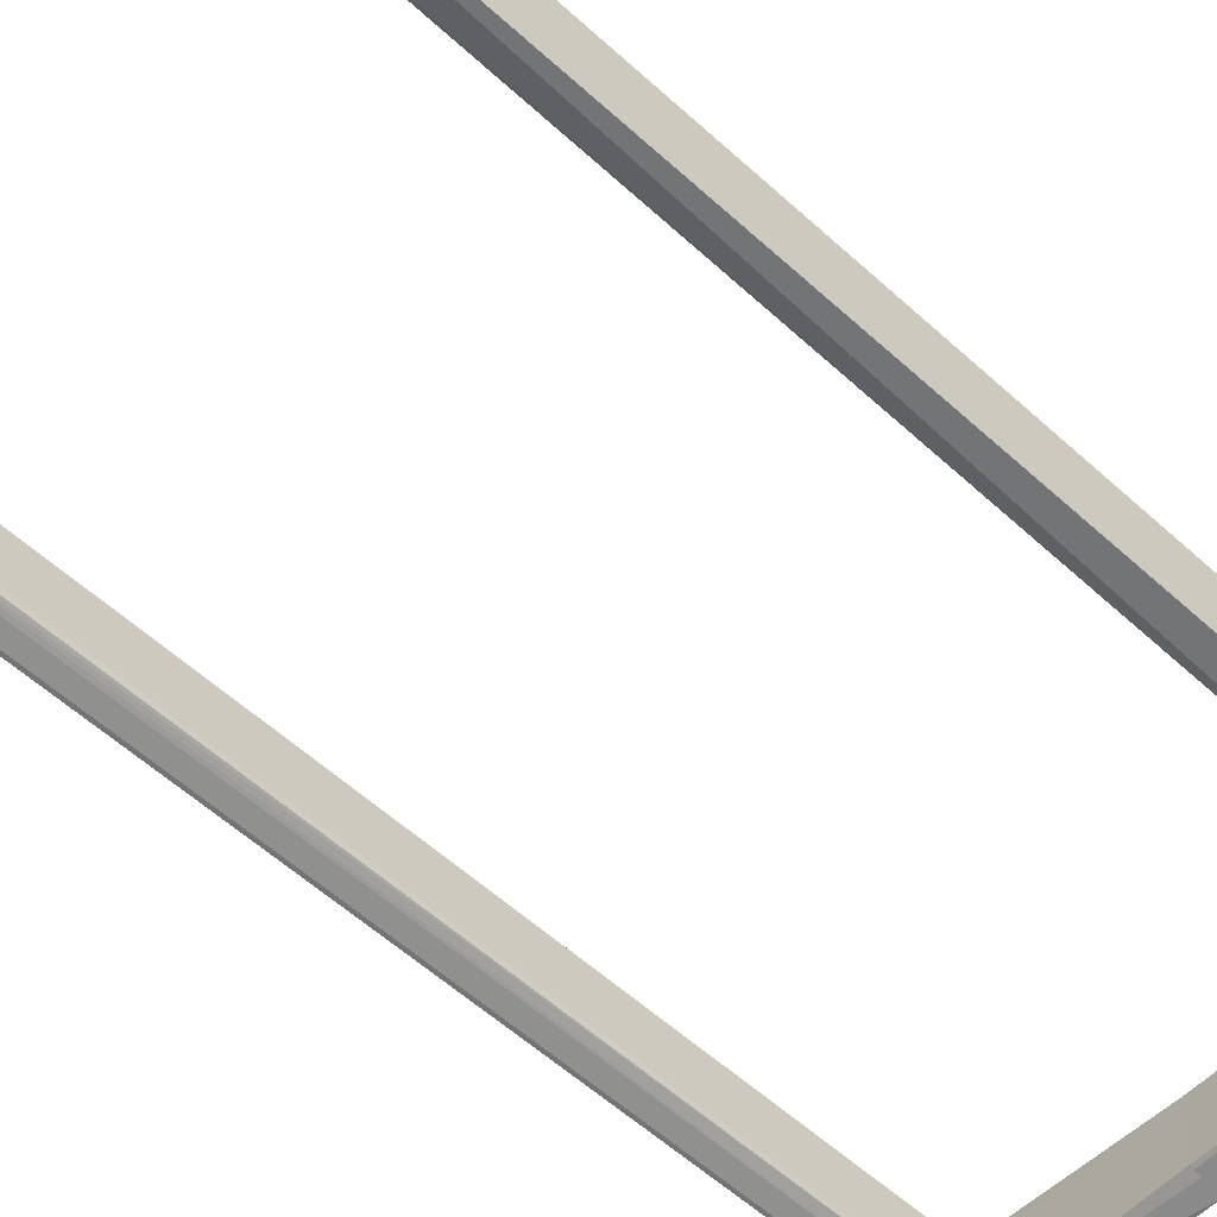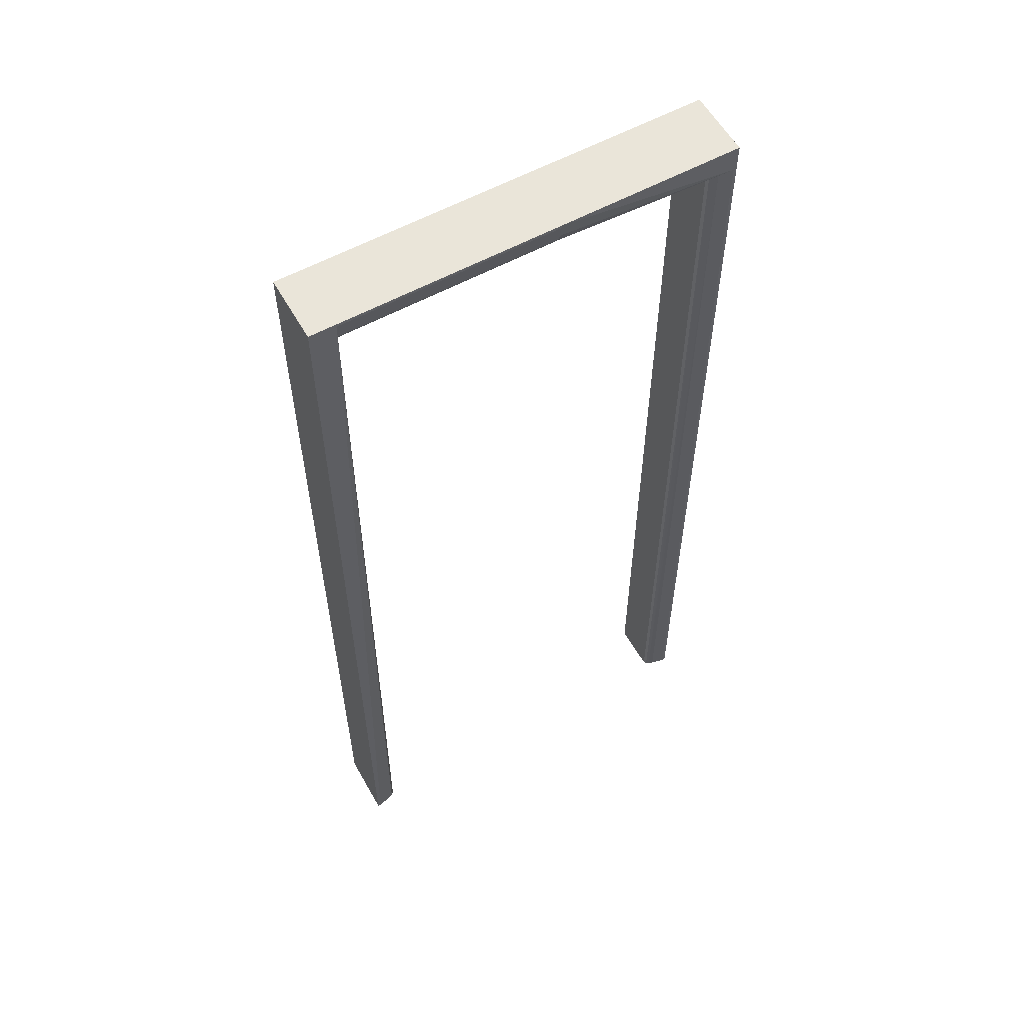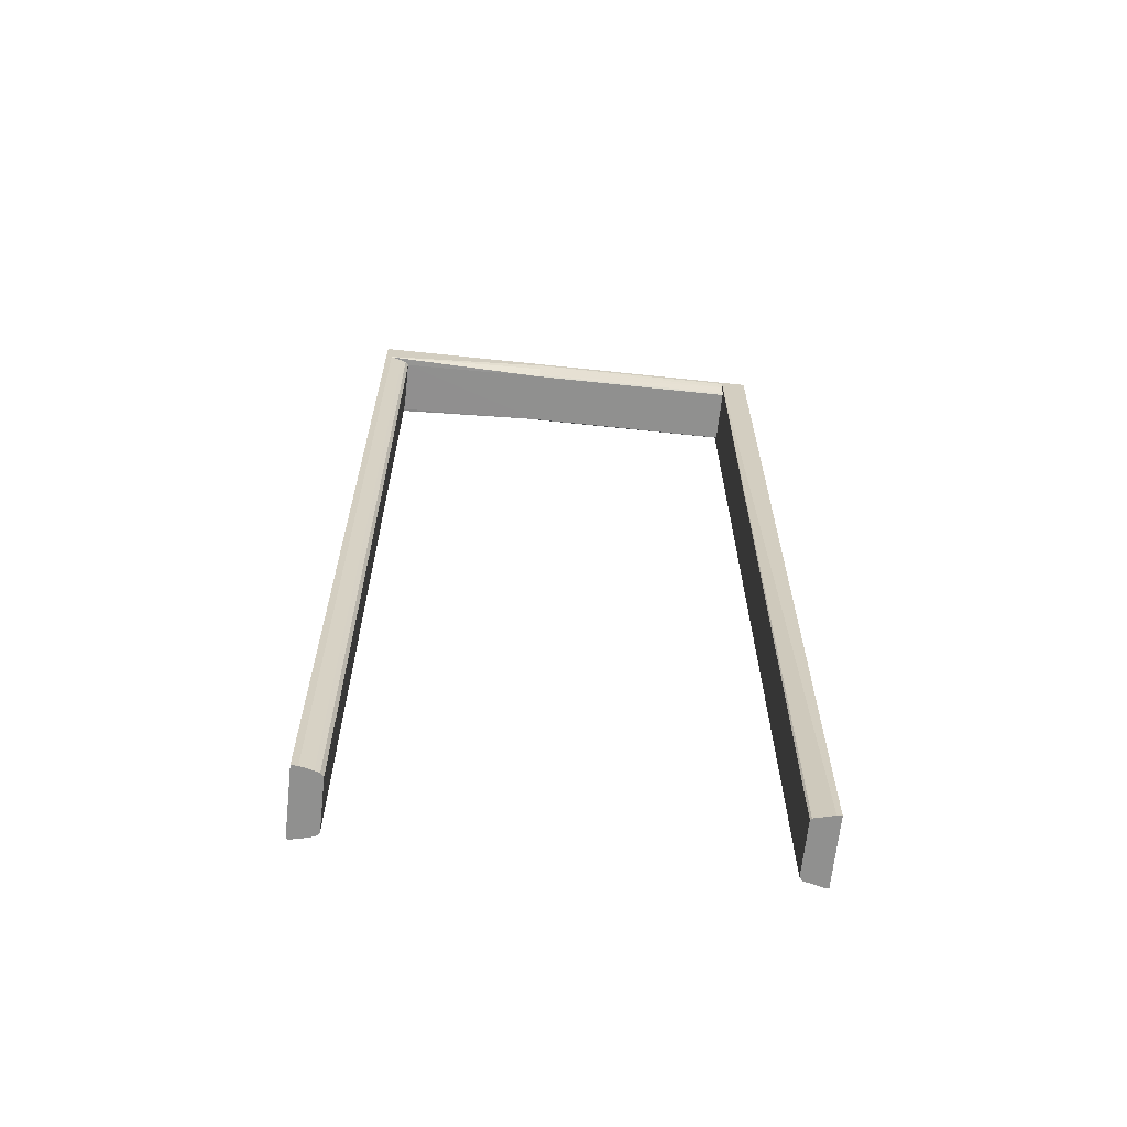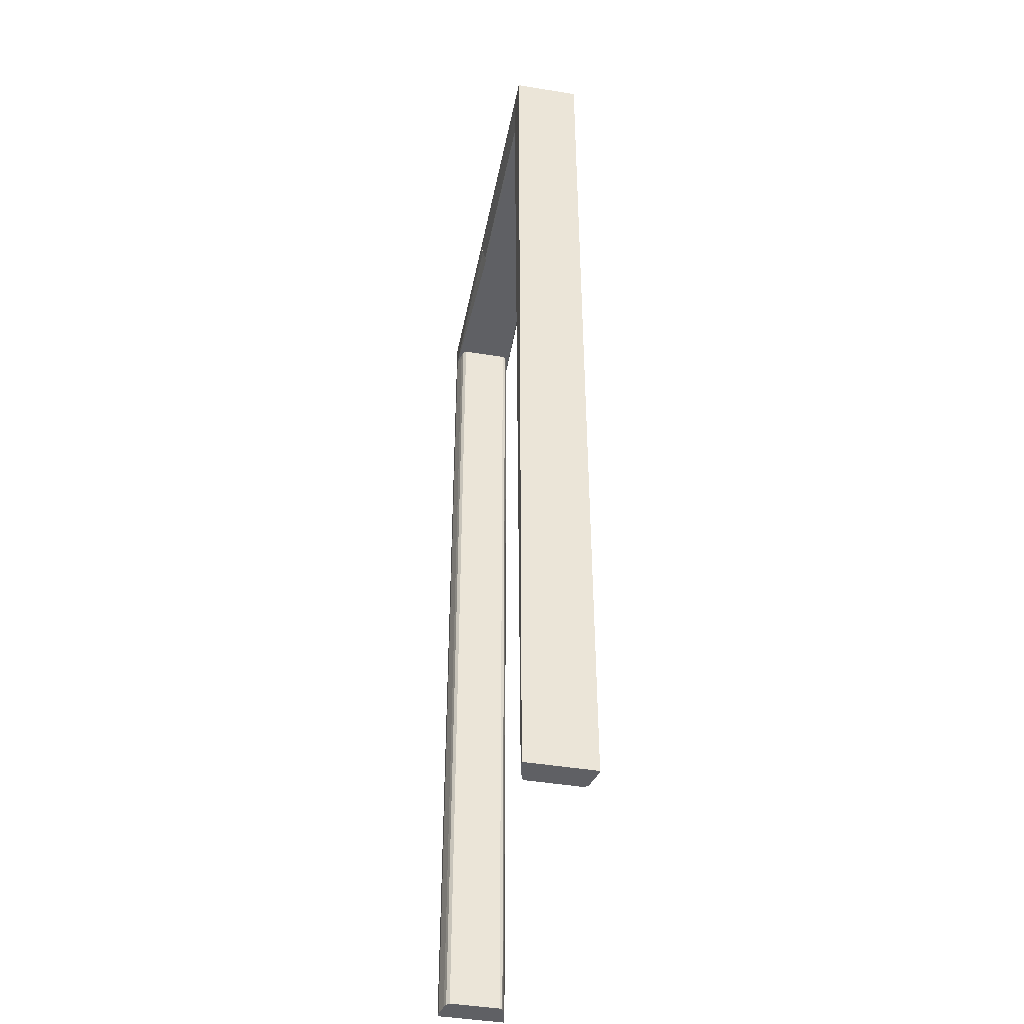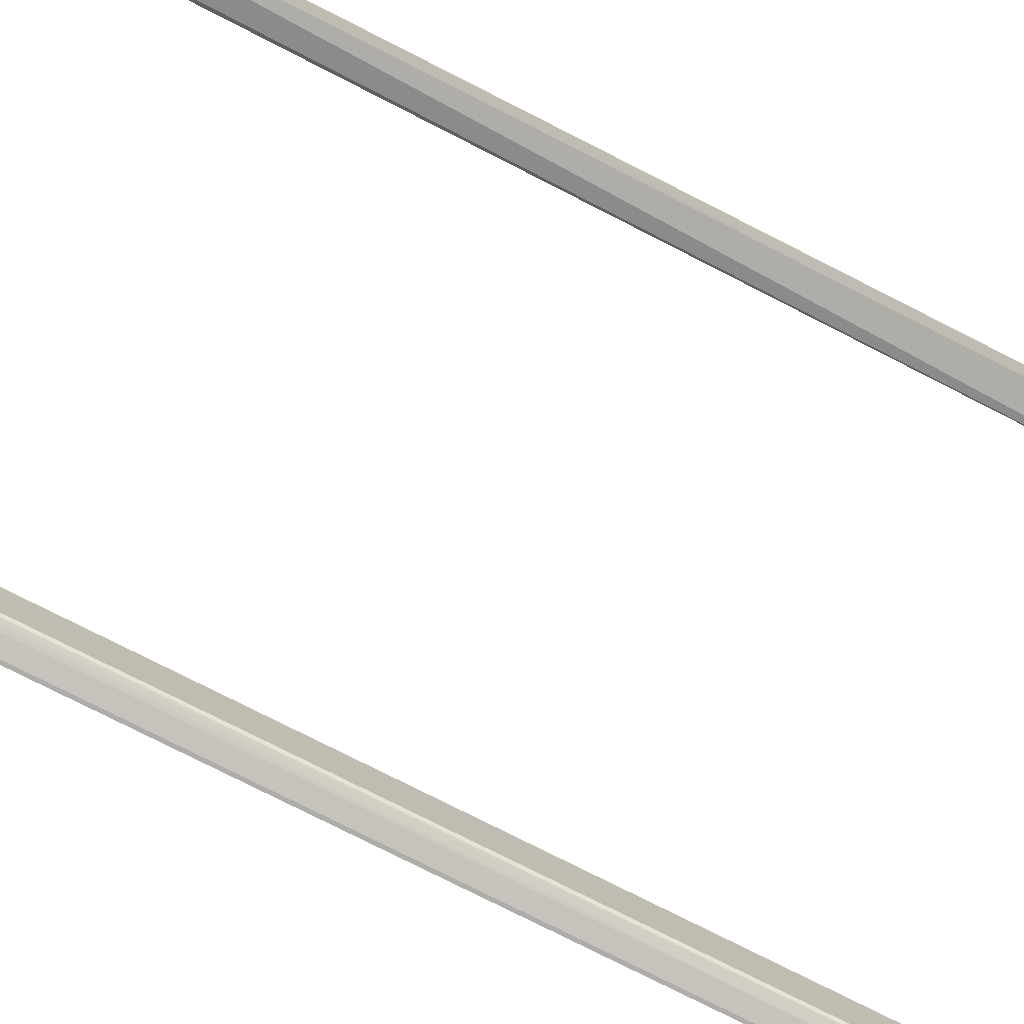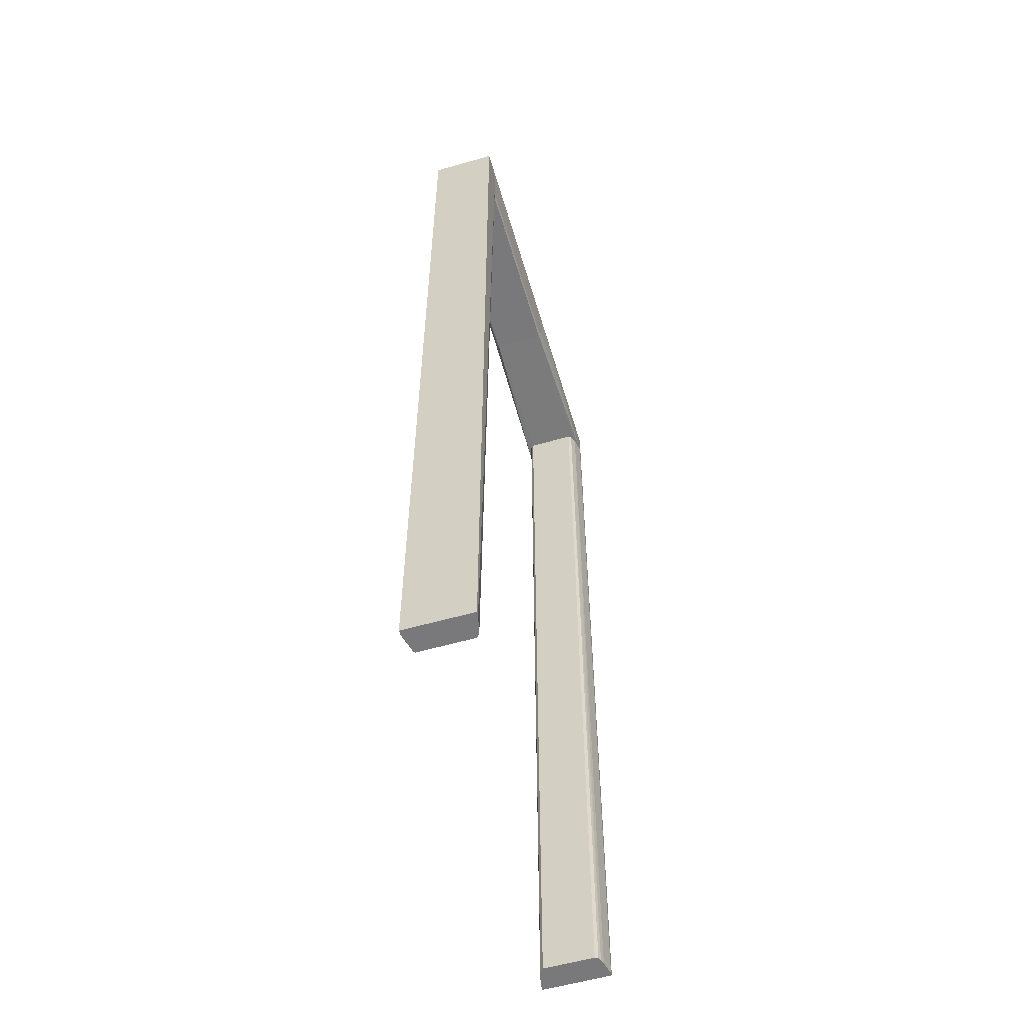
<metadata>
{"format":"obj","ext":"obj","renderer":"f3d","projection":"perspective","resolution":1024,"background":"white","views":[{"elev":-56.1,"azim":-133.8,"up":"+Y"},{"elev":58.3,"azim":-29.4,"up":"+Z"},{"elev":-65.5,"azim":173.9,"up":"+Z"},{"elev":-43.8,"azim":-101.0,"up":"+Z"},{"elev":-77.4,"azim":-116.9,"up":"+Y"},{"elev":-57.9,"azim":-73.6,"up":"+Z"}]}
</metadata>
<code>
o convex_0
v -0.3462 0.04804 0.8486
v -0.3462 -0.06321 0.8972
v -0.3947 -0.06321 0.8972
v -0.3947 -0.06321 -0.9228
v -0.3947 0.05946 0.8972
v -0.3491 0.04804 -0.9228
v -0.3947 0.05946 -0.9228
v -0.3491 -0.04895 -0.9228
v -0.3462 0.05946 0.8972
v -0.3548 -0.05465 -0.9228
v -0.3519 0.0509 -0.9228
v -0.3862 0.05946 -0.9228
v -0.389 -0.06321 -0.9228
f 4 10 13
f 2 3 4
f 3 2 5
f 4 3 5
f 4 5 7
f 6 4 7
f 1 2 8
f 6 1 8
f 4 6 8
f 2 1 9
f 5 2 9
f 1 6 9
f 7 5 9
f 8 2 10
f 4 8 10
f 6 7 11
f 9 6 11
f 9 11 12
f 7 9 12
f 11 7 12
f 2 4 13
f 10 2 13
o convex_1
v 0.05602 -0.05465 0.8545
v -0.3462 0.05946 0.8887
v -0.3462 0.0566 0.8744
v -0.3462 -0.06321 0.8972
v 0.05602 0.05946 0.8972
v -0.3462 0.04804 0.8488
v 0.05602 -0.06321 0.8972
v 0.05602 0.04804 0.8488
v -0.3462 -0.05179 0.8488
v -0.3462 0.05946 0.8972
v 0.05602 -0.05179 0.8488
v 0.05602 0.0509 0.8516
v -0.3462 -0.06321 0.8915
v 0.05602 0.05946 0.8887
v -0.3462 -0.05465 0.8545
v -0.3462 0.0509 0.8516
v 0.05602 -0.06321 0.8915
f 20 26 30
f 15 16 17
f 17 16 19
f 14 18 20
f 18 17 20
f 18 14 21
f 19 21 22
f 17 19 22
f 15 17 23
f 17 18 23
f 18 15 23
f 21 14 24
f 22 21 24
f 14 22 24
f 18 21 25
f 21 19 25
f 20 17 26
f 17 22 26
f 16 15 27
f 15 18 27
f 25 16 27
f 18 25 27
f 22 14 28
f 14 26 28
f 26 22 28
f 19 16 29
f 16 25 29
f 25 19 29
f 14 20 30
f 26 14 30
o convex_2
v 0.3442 0.04519 -0.9228
v 0.3926 -0.06321 0.8459
v 0.3926 0.05946 0.8459
v 0.3442 -0.04609 0.8459
v 0.3926 -0.06321 -0.9228
v 0.3926 0.05946 -0.9228
v 0.347 -0.05179 -0.9228
v 0.3442 0.04518 0.8459
v 0.3584 0.05374 0.8459
v 0.3613 -0.0575 0.8459
v 0.3442 -0.04609 -0.9228
v 0.3812 0.05946 -0.9228
v 0.3499 0.0509 -0.9228
v 0.3869 -0.06321 -0.9228
v 0.3812 0.05946 0.8459
v 0.347 -0.05179 0.8459
v 0.3613 -0.0575 -0.9228
v 0.3499 0.0509 0.8459
v 0.3869 -0.06321 0.8459
v 0.3527 -0.05465 -0.9228
v 0.3584 0.05374 -0.9228
f 42 43 51
f 32 33 34
f 33 32 35
f 35 31 36
f 33 35 36
f 31 35 37
f 34 33 38
f 31 34 38
f 38 33 39
f 32 34 40
f 34 31 41
f 37 34 41
f 31 37 41
f 36 31 42
f 33 36 42
f 42 31 43
f 35 32 44
f 37 35 44
f 39 33 45
f 33 42 45
f 42 39 45
f 34 37 46
f 40 34 46
f 37 44 47
f 44 40 47
f 31 38 48
f 38 39 48
f 39 43 48
f 43 31 48
f 32 40 49
f 44 32 49
f 40 44 49
f 46 37 50
f 40 46 50
f 37 47 50
f 47 40 50
f 39 42 51
f 43 39 51
o convex_3
v 0.3612 -0.0575 0.8459
v 0.05602 0.05946 0.8887
v 0.05602 0.0566 0.8744
v 0.3926 0.05946 0.8459
v 0.3926 -0.06321 0.8972
v 0.05602 -0.05179 0.8488
v 0.3926 0.05946 0.8972
v 0.05602 -0.06321 0.8972
v 0.05602 0.04804 0.8488
v 0.3926 -0.06321 0.8459
v 0.05602 0.05946 0.8972
v 0.05602 -0.0575 0.8659
v 0.3441 0.04519 0.8459
f 57 60 64
f 54 53 55
f 53 54 57
f 55 53 58
f 56 55 58
f 56 58 59
f 53 57 59
f 54 55 60
f 57 54 60
f 52 55 61
f 55 56 61
f 57 52 61
f 56 59 61
f 58 53 62
f 59 58 62
f 53 59 62
f 59 57 63
f 57 61 63
f 61 59 63
f 55 52 64
f 52 57 64
f 60 55 64

</code>
